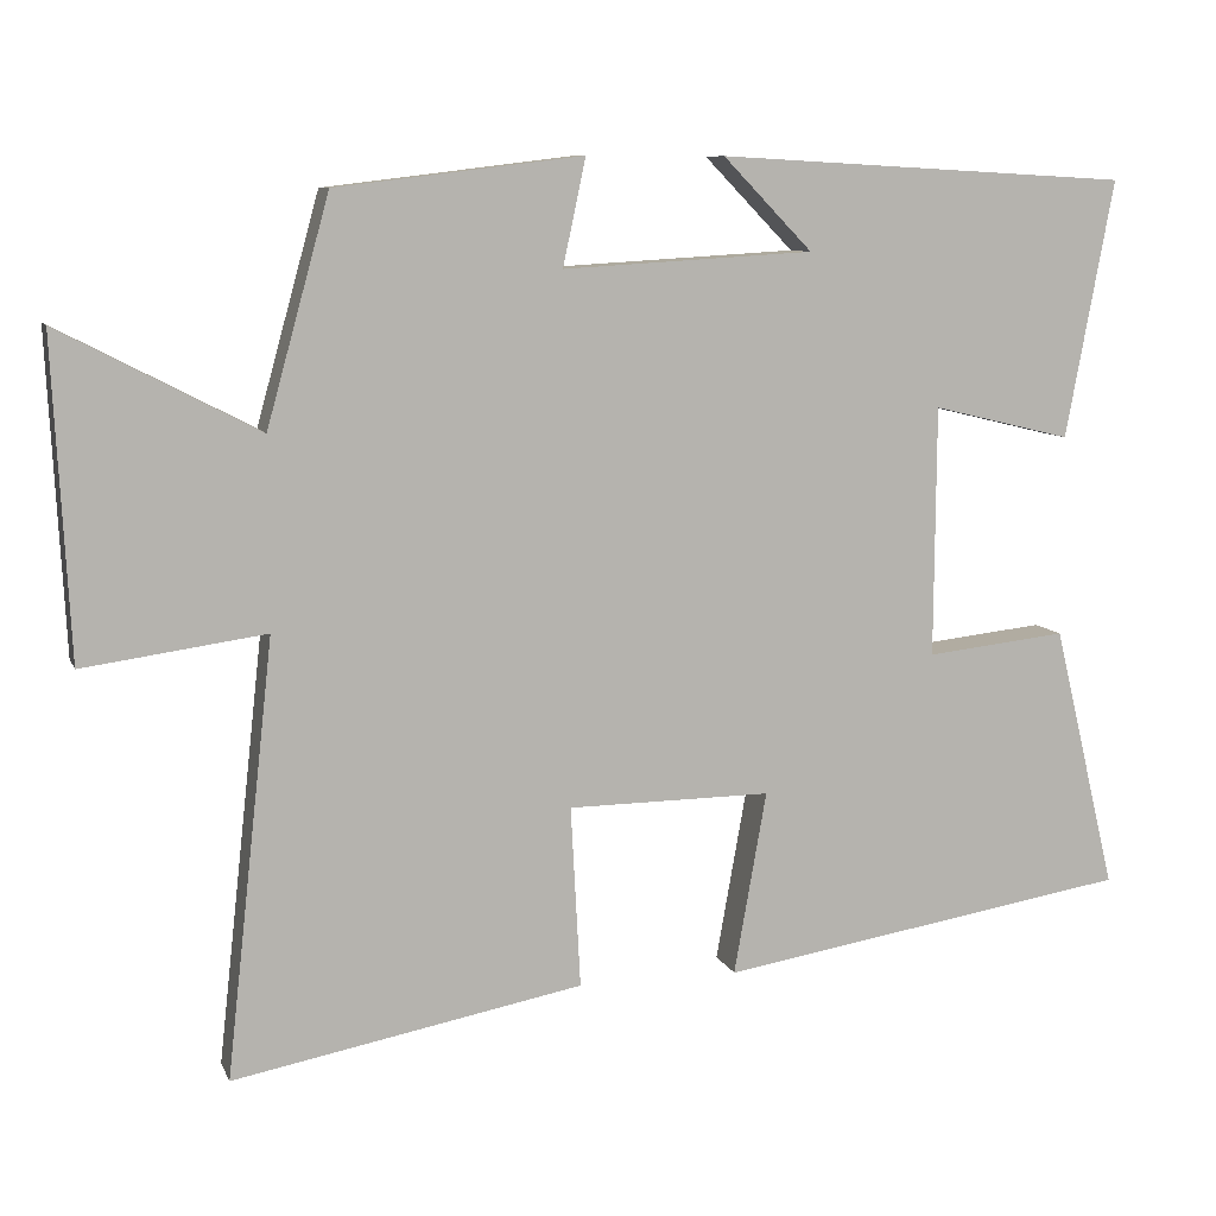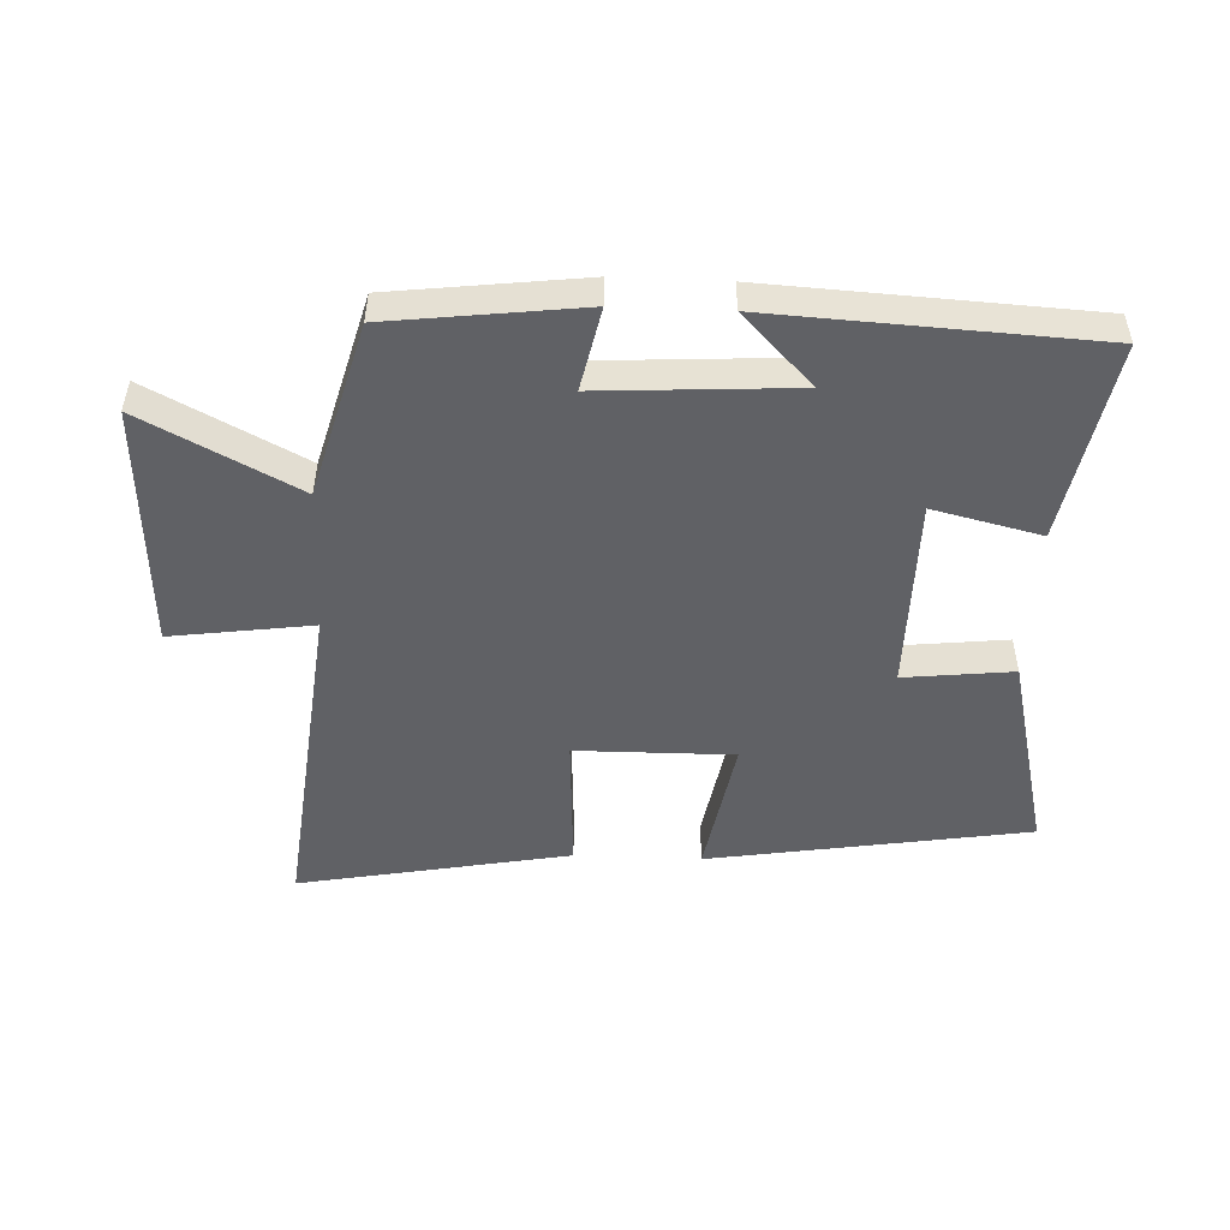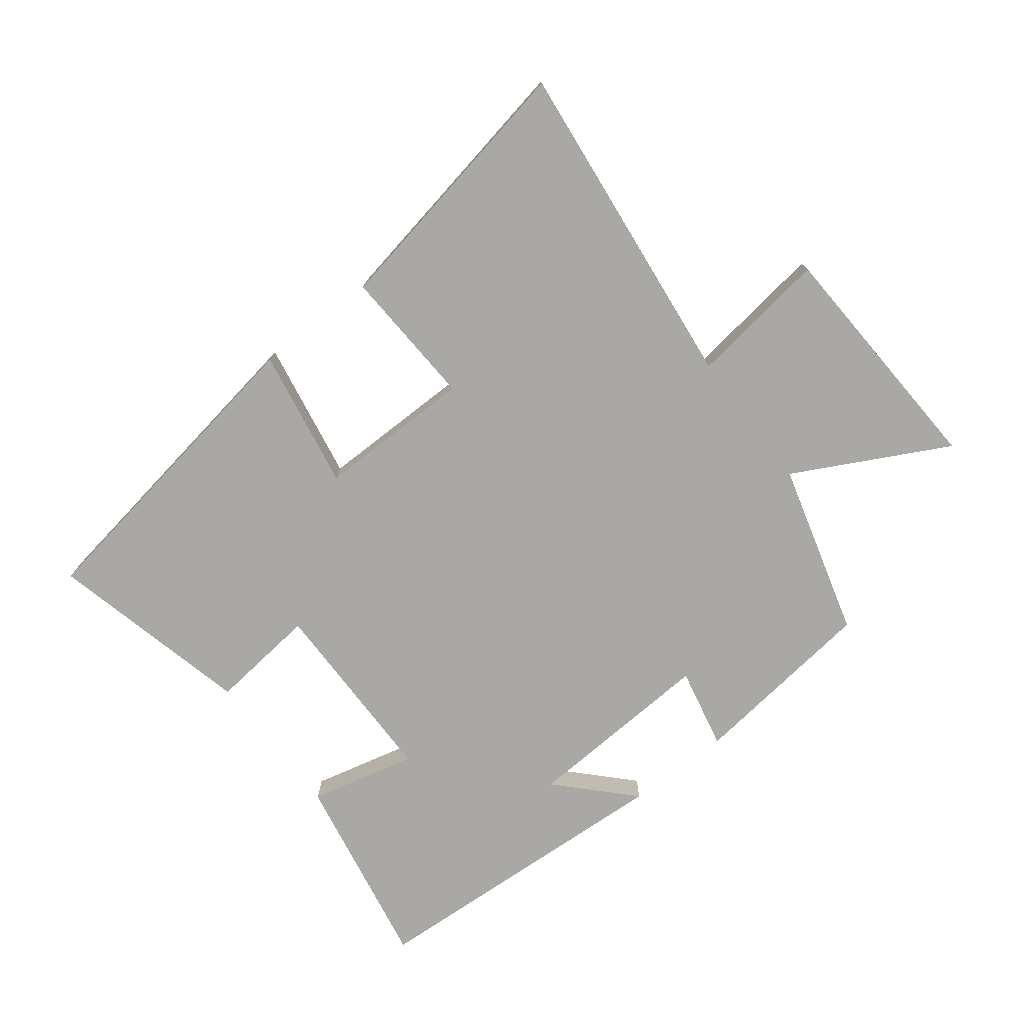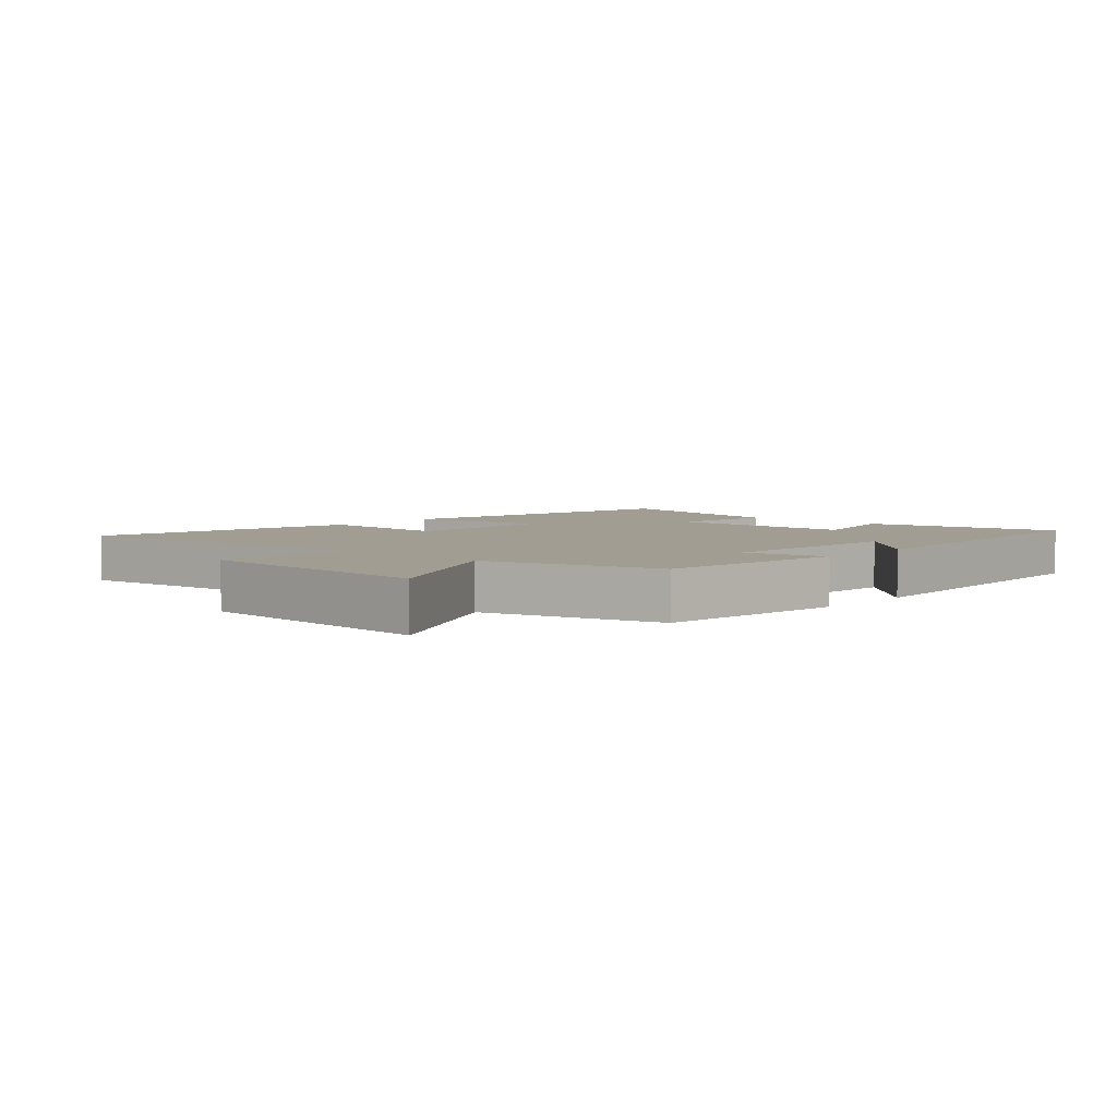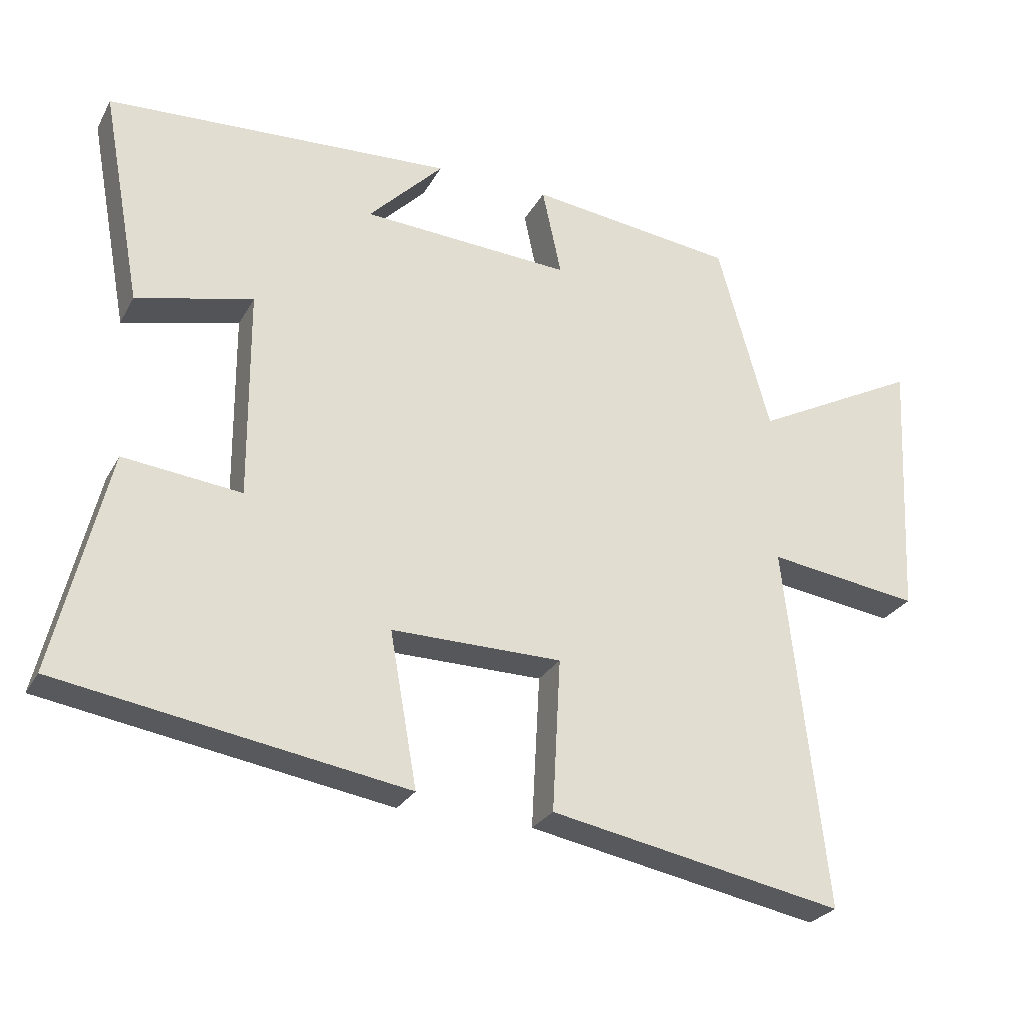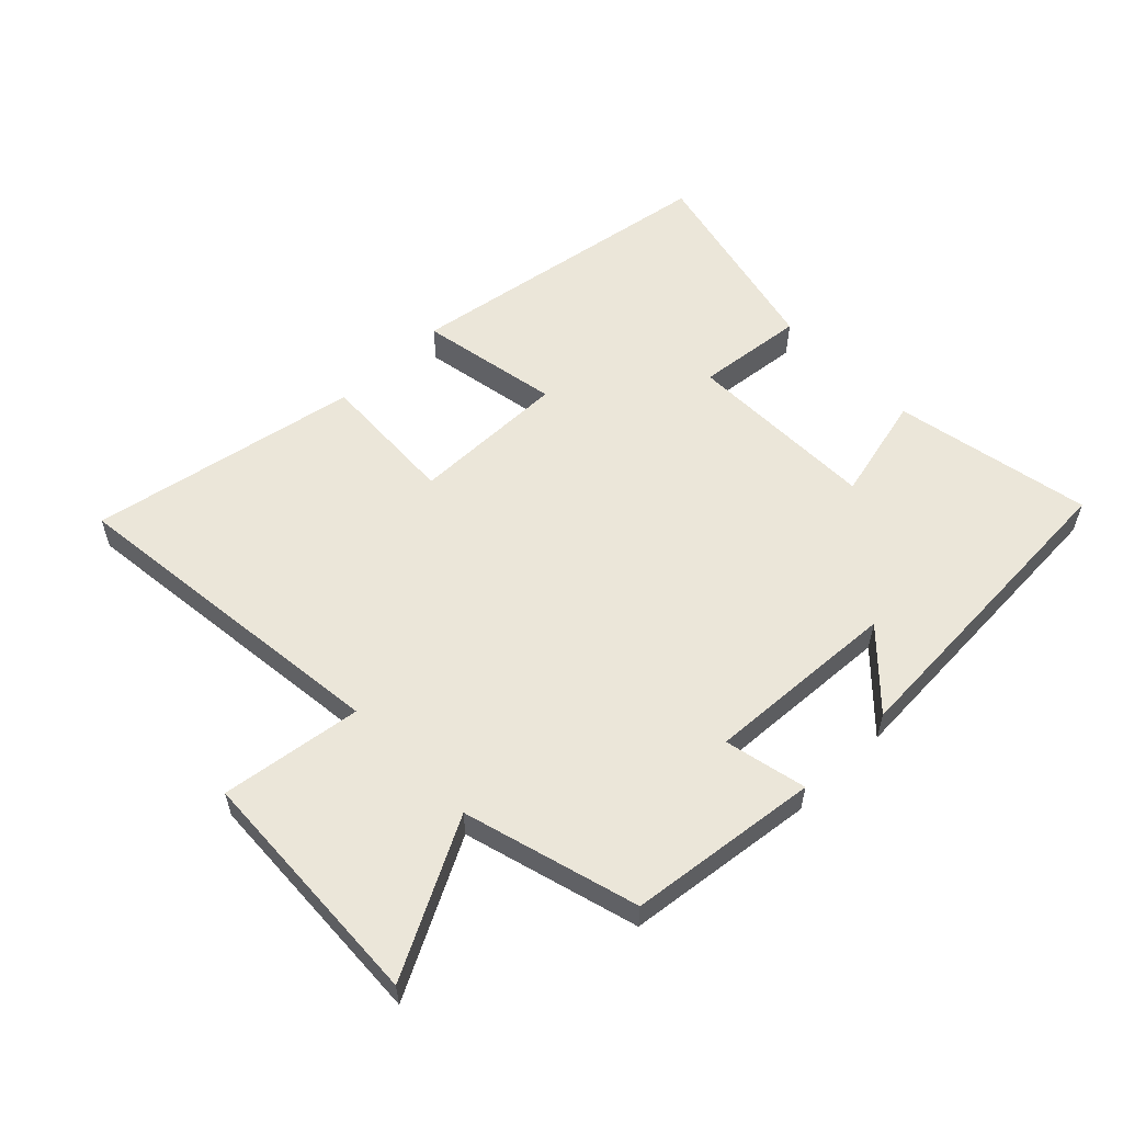
<metadata>
{"format":"obj","ext":"obj","renderer":"f3d","projection":"perspective","resolution":1024,"background":"white","views":[{"elev":8.9,"azim":-16.1,"up":"+Z"},{"elev":-49.6,"azim":-2.4,"up":"+Y"},{"elev":-75.1,"azim":-142.4,"up":"+Y"},{"elev":4.7,"azim":-47.8,"up":"+Y"},{"elev":-27.1,"azim":156.5,"up":"+Z"},{"elev":56.7,"azim":-44.4,"up":"+Y"}]}
</metadata>
<code>
v 0.559 0.07 0.472
v 0.5 0.07 0.155
v 0.329 0.07 0.196
v 0.327 0.07 -0.112
v 0.5 0.07 -0.093
v 0.578 0.07 -0.418
v 0.07 0.07 -0.5
v 0.11 0.07 -0.275
v -0.14 0.07 -0.277
v -0.128 0.07 -0.5
v -0.559 0.07 -0.581
v -0.5 0.07 -0.047
v -0.724 0.07 -0.078
v -0.744 0.07 0.312
v -0.5 0.07 0.185
v -0.423 0.07 0.463
v -0.12 0.07 0.5
v -0.148 0.07 0.369
v 0.16 0.07 0.387
v 0.05 0.07 0.5
v 0.559 0 0.472
v 0.5 0 0.155
v 0.329 0 0.196
v 0.327 0 -0.112
v 0.5 0 -0.093
v 0.578 0 -0.418
v 0.07 0 -0.5
v 0.11 0 -0.275
v -0.14 0 -0.277
v -0.128 0 -0.5
v -0.559 0 -0.581
v -0.5 0 -0.047
v -0.724 0 -0.078
v -0.744 0 0.312
v -0.5 0 0.185
v -0.423 0 0.463
v -0.12 0 0.5
v -0.148 0 0.369
v 0.16 0 0.387
v 0.05 0 0.5
f 19 20 1 2
f 18 19 2 3
f 15 16 17 18
f 15 18 3 4
f 12 13 14 15
f 12 15 4
f 9 10 11 12
f 8 9 12 4
f 6 7 8
f 5 6 8
f 4 5 8
f 22 21 40 39
f 23 22 39 38
f 38 37 36 35
f 24 23 38 35
f 35 34 33 32
f 24 35 32
f 32 31 30 29
f 24 32 29 28
f 28 27 26
f 28 26 25
f 28 25 24
f 1 21 22 2
f 2 22 23 3
f 3 23 24 4
f 4 24 25 5
f 5 25 26 6
f 6 26 27 7
f 7 27 28 8
f 8 28 29 9
f 9 29 30 10
f 10 30 31 11
f 11 31 32 12
f 12 32 33 13
f 13 33 34 14
f 14 34 35 15
f 15 35 36 16
f 16 36 37 17
f 17 37 38 18
f 18 38 39 19
f 19 39 40 20
f 20 40 21 1

</code>
